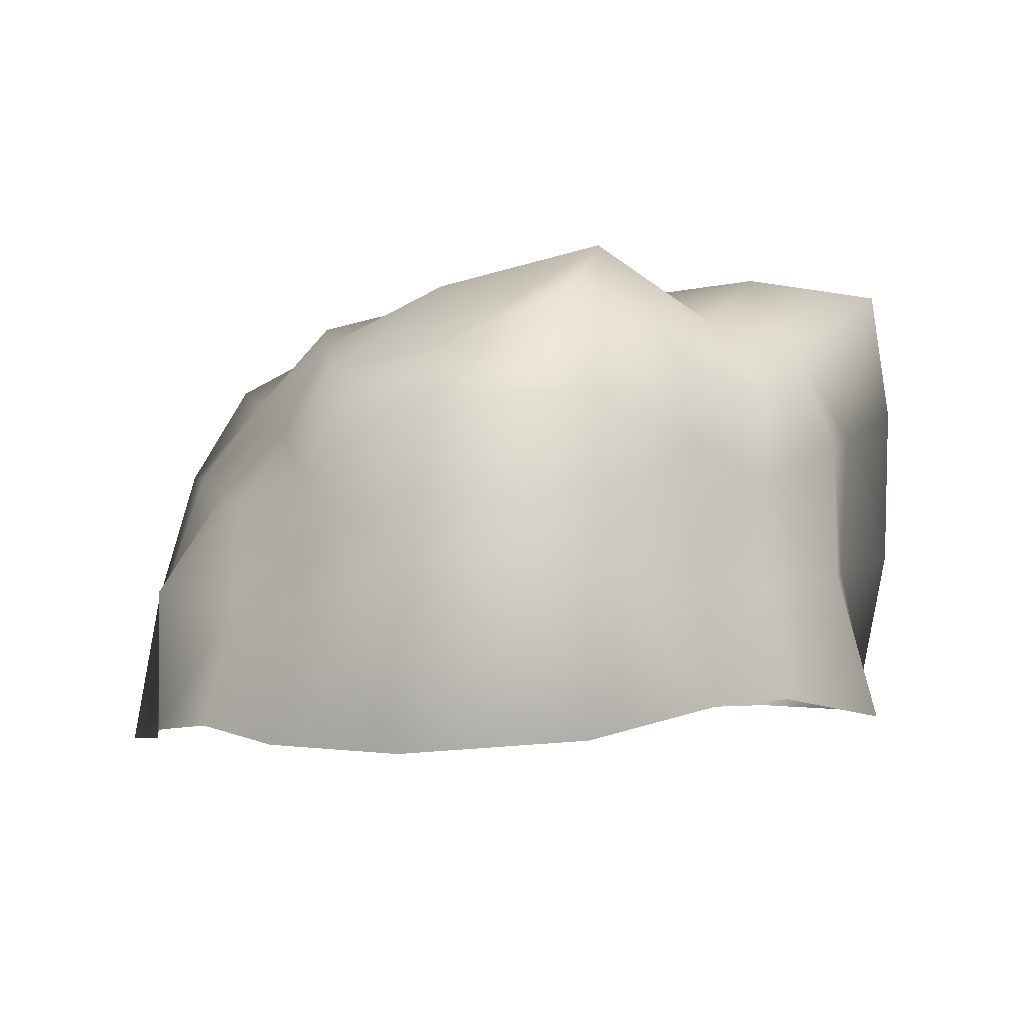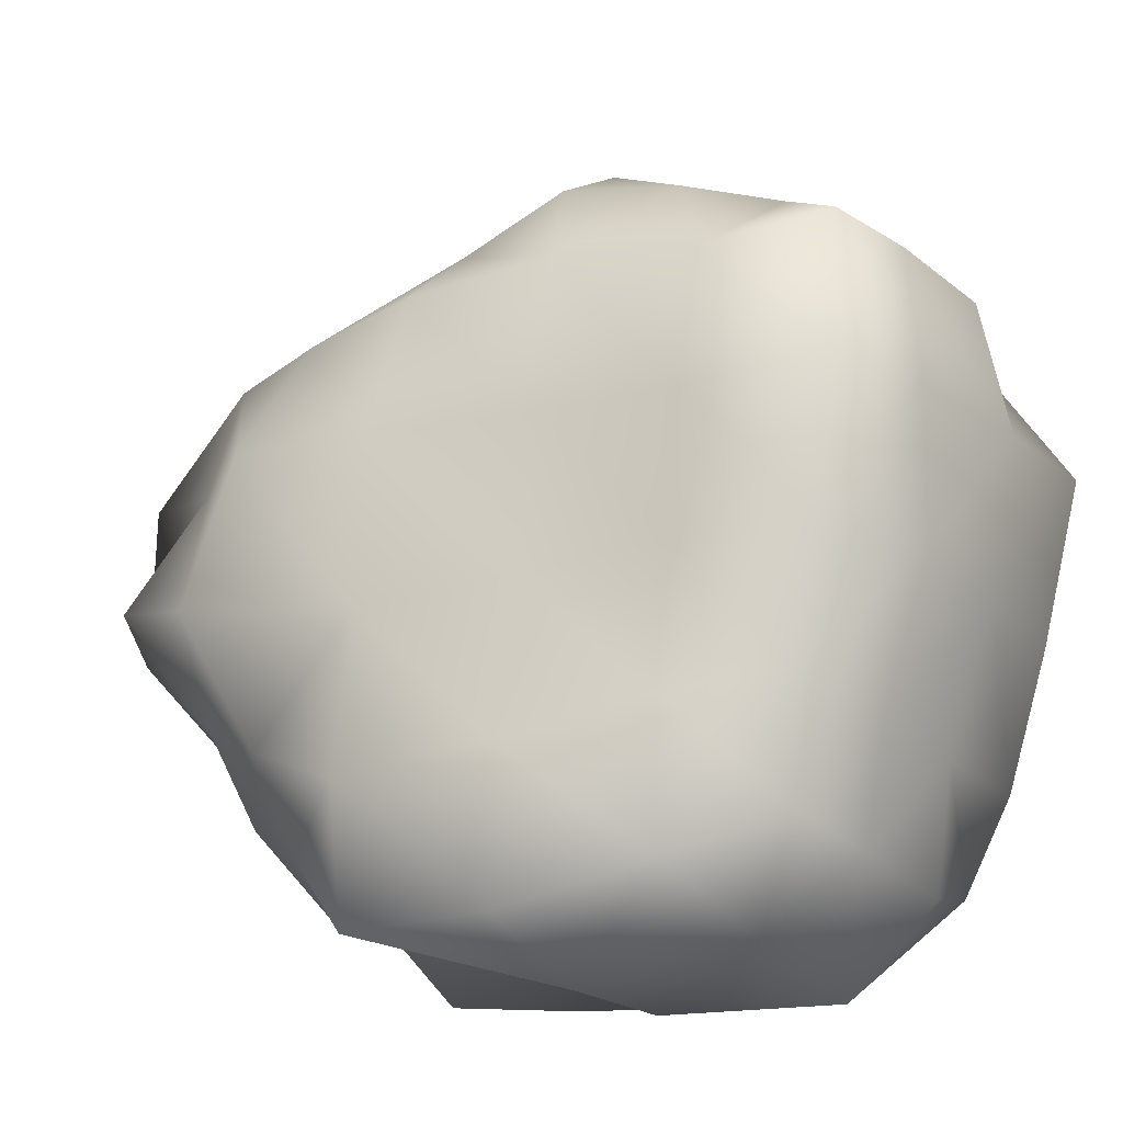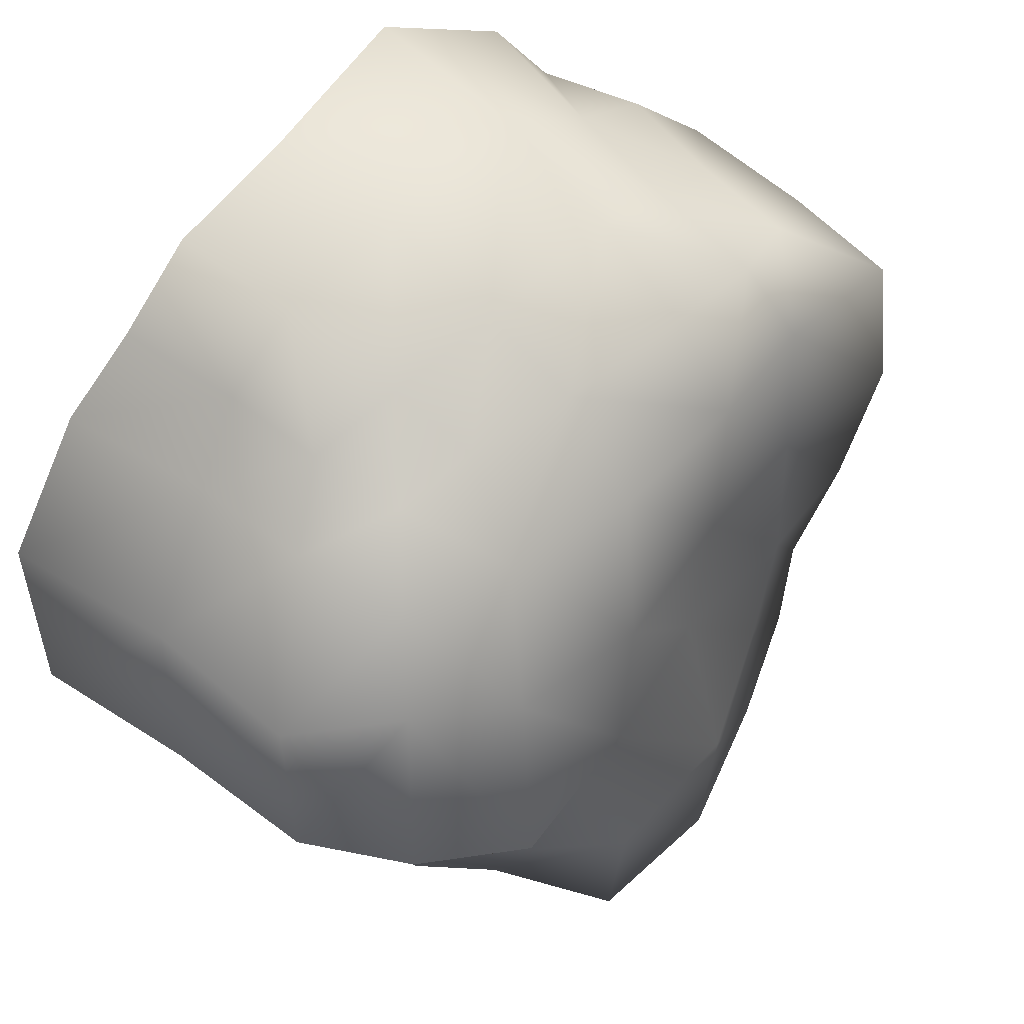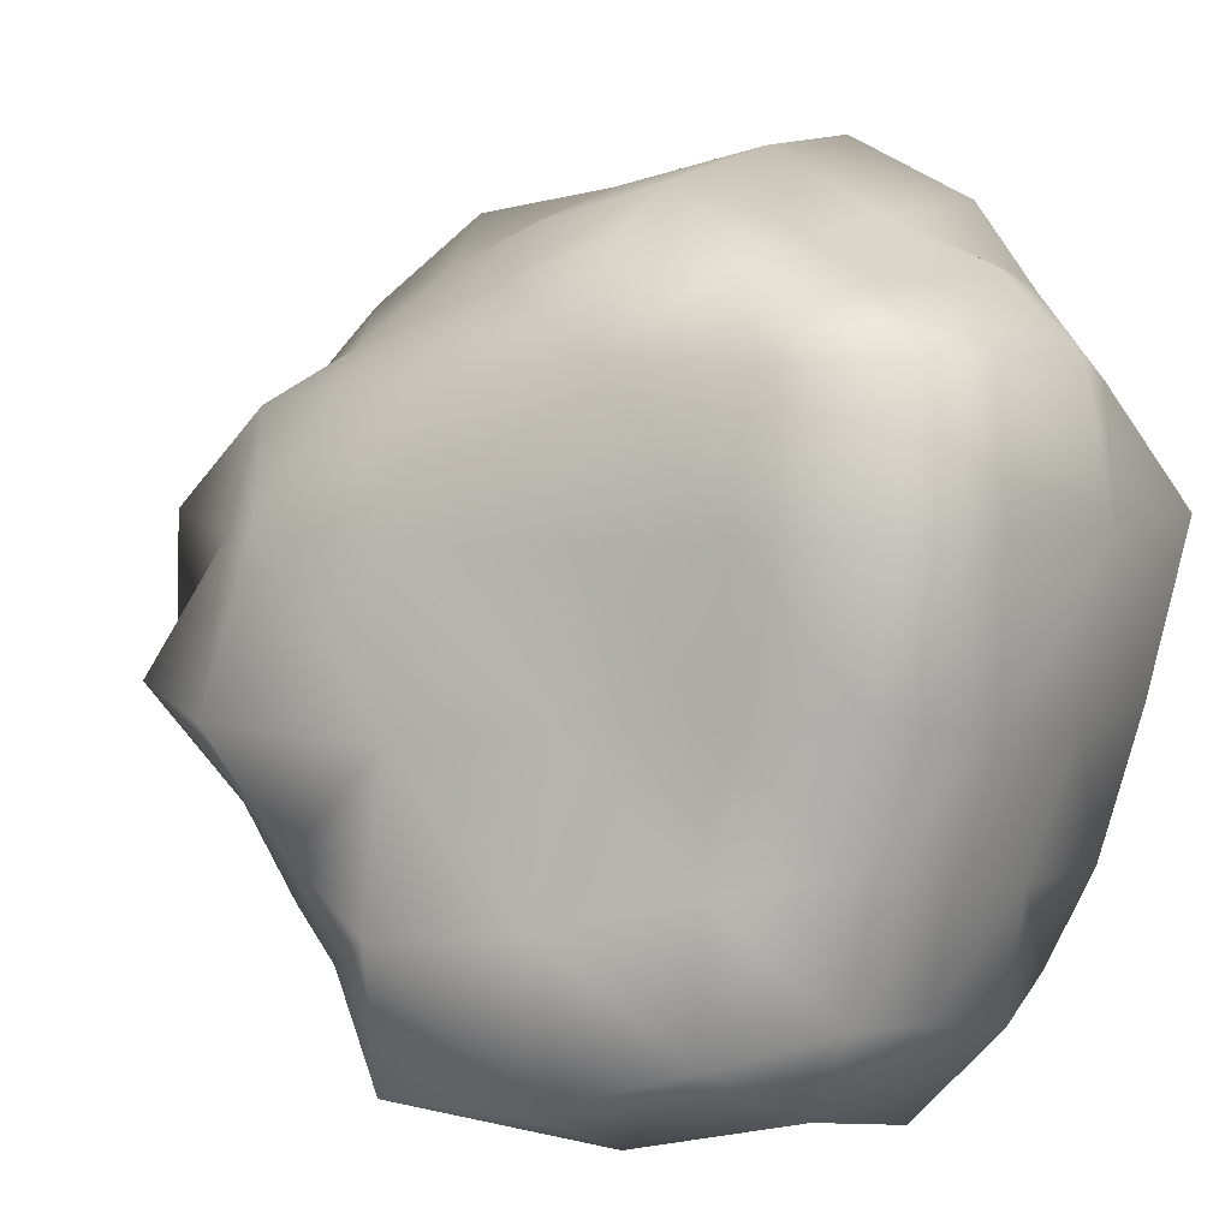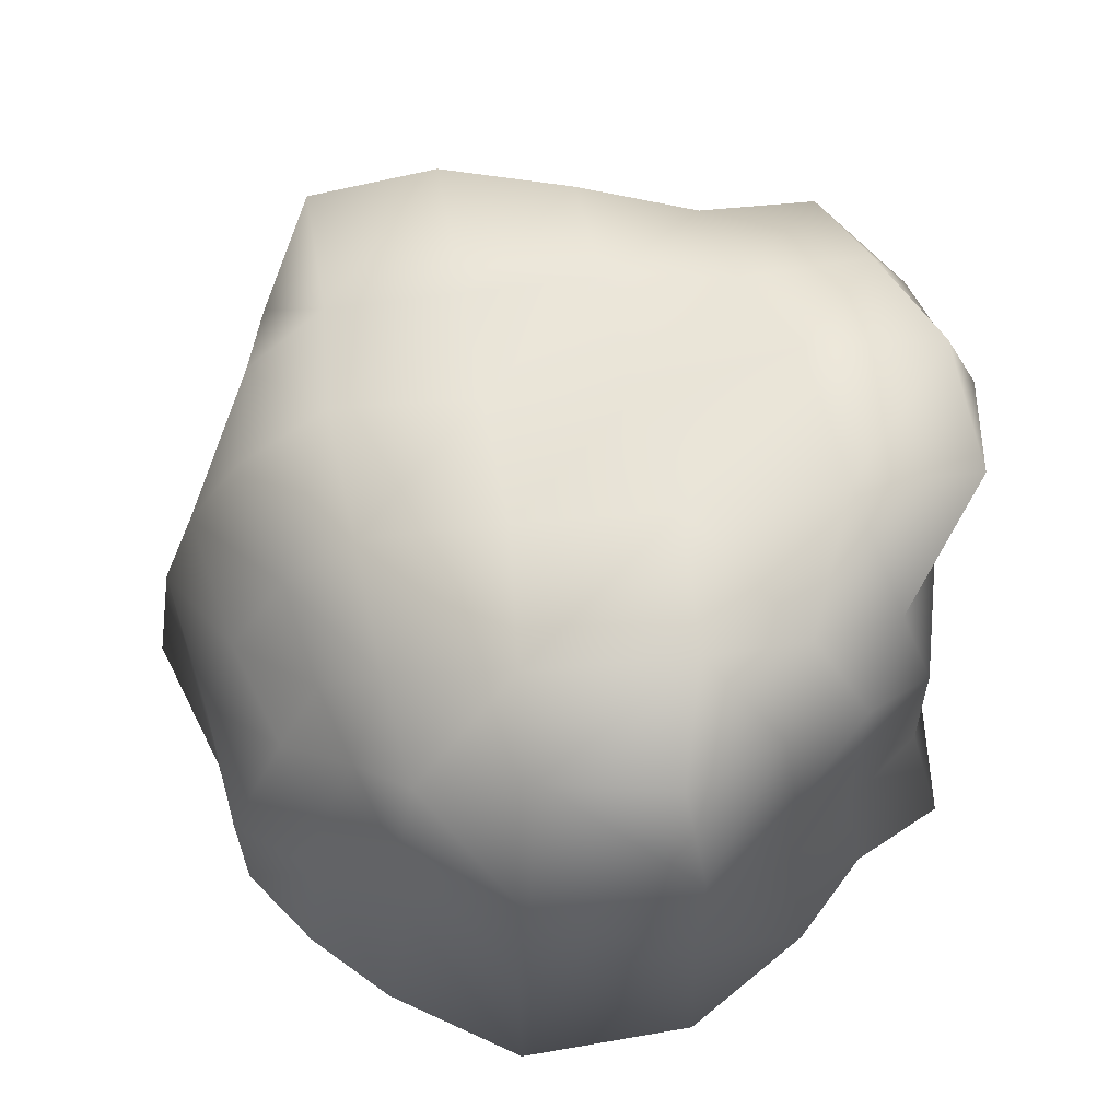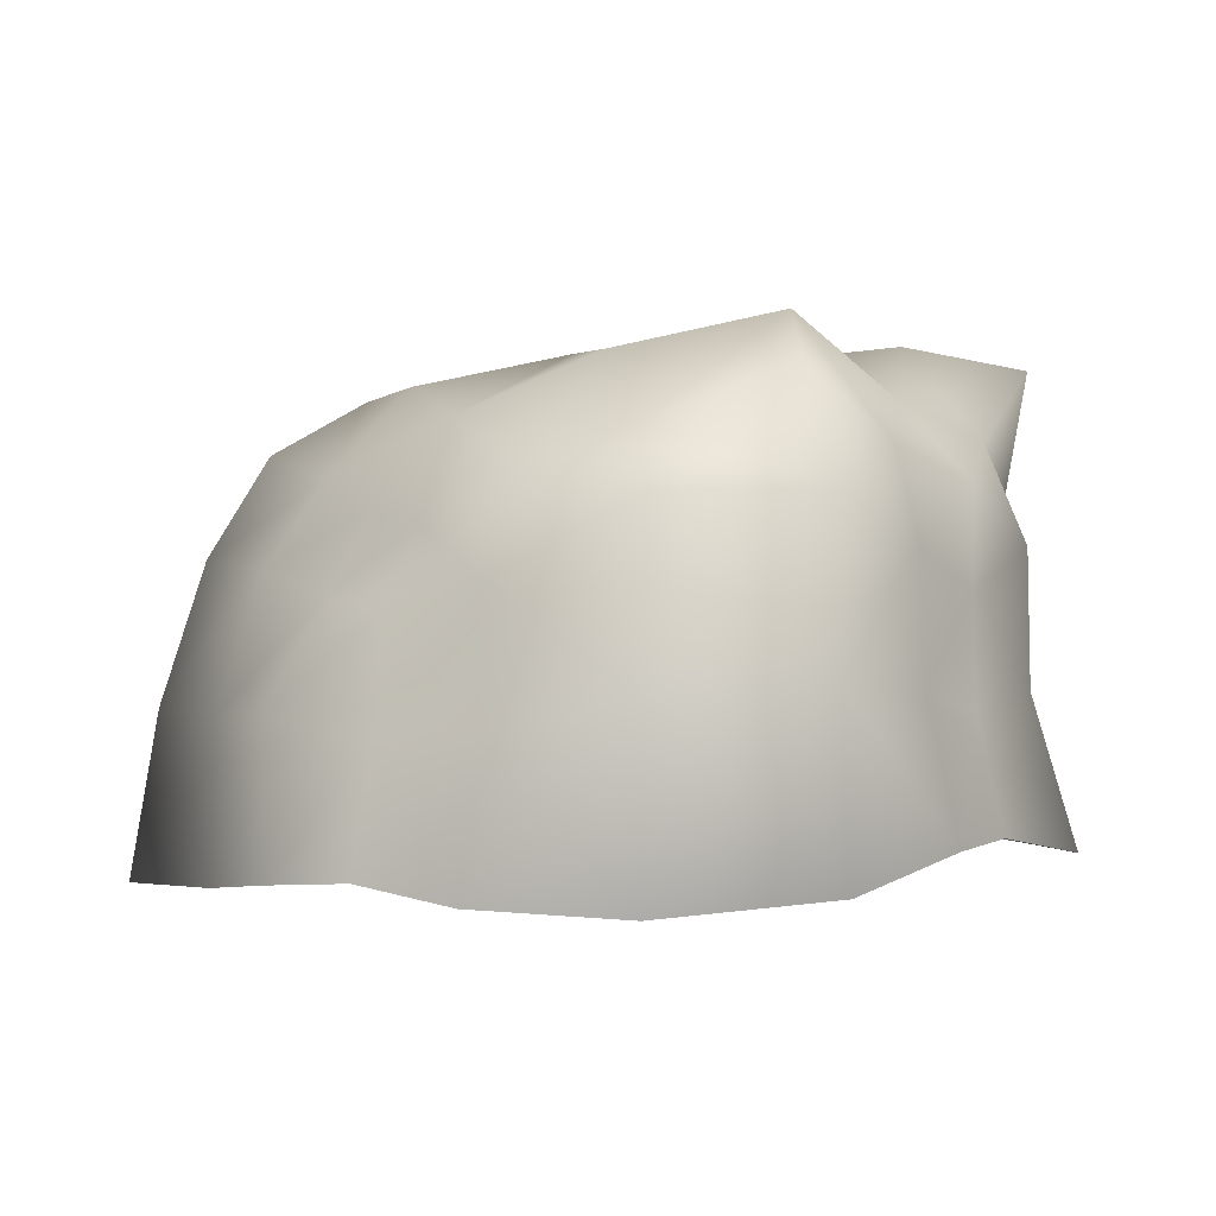
<metadata>
{"format":"obj","ext":"obj","renderer":"f3d","projection":"perspective","resolution":1024,"background":"white","views":[{"elev":-3.7,"azim":89.8,"up":"+Y"},{"elev":-19.8,"azim":-152.3,"up":"+Z"},{"elev":47.7,"azim":132.1,"up":"+Z"},{"elev":2.0,"azim":-149.7,"up":"+Z"},{"elev":61.1,"azim":81.1,"up":"+Y"},{"elev":-1.1,"azim":72.7,"up":"+Y"}]}
</metadata>
<code>
g rock:default1
v -1.017 -0.06424 -1.061
v -0.6506 -0.06497 -1.167
v -0.1962 -0.06767 -1.328
v 0.3532 -0.06715 -1.295
v 0.8377 -0.06683 -1.242
v 1.01 -0.005103 -0.9153
v -1.086 0.3727 -1.155
v -0.8102 0.4461 -1.455
v -0.2203 0.5251 -1.452
v 0.323 0.4458 -1.201
v 0.7585 0.4255 -1.122
v 0.9434 0.3638 -0.854
v -1.024 0.7959 -1.094
v -0.7586 0.9637 -1.362
v -0.2308 1.088 -1.472
v 0.3114 0.9365 -1.23
v 0.749 0.8708 -1.118
v 0.9487 0.7212 -0.8435
v -0.9864 1.2 -1.06
v -0.6176 1.344 -1.176
v -0.1651 1.478 -1.312
v 0.3375 1.458 -1.321
v 0.6744 1.193 -1.008
v 0.9219 1.044 -0.8593
v -0.9874 -0.06299 0.9643
v -0.7701 -0.09918 1.248
v -0.3068 -0.1786 1.484
v 0.2178 -0.1594 1.315
v 0.6923 -0.1159 1.24
v 0.9746 -0.0937 1.046
v -1.029 0.327 1.009
v -0.6961 0.3614 1.161
v -0.3055 0.3683 1.392
v 0.2253 0.349 1.3
v 0.6983 0.3646 1.243
v 0.8984 0.2987 0.9667
v -0.9702 0.6929 0.9506
v -0.6388 0.7699 1.082
v -0.2527 0.8389 1.25
v 0.2339 0.7926 1.155
v 0.5869 0.7099 1.038
v 0.8925 0.6552 0.9436
v -0.939 1.038 0.9071
v -0.6355 1.139 0.9873
v -0.2377 1.171 1.05
v 0.1786 1.073 0.9536
v 0.5187 0.9635 0.8846
v 0.7855 0.9073 0.8028
v 1.259 -0.0227 -0.6584
v 1.145 0.4324 -0.6012
v 1.124 0.8539 -0.5957
v 1.032 1.153 -0.5554
v 0.7675 1.303 -0.6851
v 0.3446 1.522 -0.8742
v -0.1873 1.514 -0.8221
v -0.613 1.335 -0.7067
v -0.9939 1.221 -0.6468
v -1.123 0.8609 -0.7052
v -1.157 0.4097 -0.7436
v -1.179 -0.07888 -0.7382
v 1.49 -0.1264 -0.2306
v 1.43 0.4636 -0.2258
v 1.408 0.9965 -0.2381
v 1.24 1.363 -0.1879
v 0.8869 1.555 -0.2888
v 0.3204 1.452 -0.3382
v -0.1812 1.347 -0.2767
v -0.6739 1.355 -0.2474
v -1.097 1.311 -0.2207
v -1.314 0.9675 -0.2712
v -1.318 0.4139 -0.2807
v -1.315 -0.1115 -0.256
v 1.488 -0.1685 0.3702
v 1.414 0.4337 0.3632
v 1.414 0.9755 0.3199
v 1.063 1.185 0.2432
v 0.7892 1.428 0.2556
v 0.29 1.467 0.2088
v -0.2448 1.371 0.2254
v -0.7004 1.328 0.2311
v -1.203 1.369 0.2443
v -1.321 0.9557 0.259
v -1.423 0.4284 0.2586
v -1.445 -0.1398 0.3054
v 1.204 -0.1496 0.7996
v 1.074 0.3165 0.6997
v 1.073 0.7482 0.7023
v 0.9896 1.111 0.6256
v 0.6422 1.236 0.6704
v 0.2132 1.358 0.6982
v -0.2923 1.355 0.7292
v -0.7456 1.275 0.6965
v -1.204 1.306 0.7041
v -1.259 0.8879 0.7422
v -1.311 0.3876 0.7526
v -1.186 -0.0994 0.6995
g rock:polySurface64 rock:polySurface65 rock:polySurface66 rock:polySurface67 rock:polySurface1
f 1 8 2
f 8 1 7
f 2 9 3
f 9 2 8
f 3 10 4
f 10 3 9
f 4 11 5
f 11 4 10
f 6 11 12
f 11 6 5
f 13 8 7
f 8 13 14
f 9 14 15
f 14 9 8
f 9 16 10
f 16 9 15
f 10 17 11
f 17 10 16
f 12 11 18
f 18 11 17
f 19 14 13
f 14 19 20
f 20 15 14
f 15 20 21
f 15 22 16
f 22 15 21
f 16 23 17
f 16 22 23
f 18 17 24
f 24 17 23
f 25 32 31
f 32 25 26
f 32 27 33
f 27 32 26
f 33 28 34
f 28 33 27
f 34 29 35
f 29 34 28
f 35 29 36
f 36 29 30
f 37 32 38
f 32 37 31
f 38 33 39
f 33 38 32
f 39 33 40
f 40 33 34
f 40 34 41
f 41 34 35
f 41 35 42
f 42 35 36
f 43 38 44
f 38 43 37
f 44 39 45
f 39 44 38
f 46 45 39
f 46 39 40
f 46 40 47
f 47 40 41
f 47 41 48
f 48 41 42
f 49 12 50
f 12 49 6
f 50 18 51
f 18 50 12
f 51 24 52
f 24 51 18
f 49 62 61
f 62 49 50
f 62 51 63
f 51 62 50
f 63 52 64
f 52 63 51
f 73 61 74
f 74 61 62
f 74 62 75
f 75 62 63
f 75 63 76
f 76 63 64
f 85 73 86
f 86 73 74
f 86 74 87
f 87 74 75
f 87 75 88
f 88 75 76
f 36 30 85
f 36 85 86
f 36 86 42
f 42 86 87
f 48 42 87
f 48 87 88
f 52 24 53
f 23 53 24
f 22 54 23
f 54 53 23
f 54 21 55
f 21 54 22
f 55 20 56
f 20 55 21
f 56 19 57
f 19 56 20
f 53 65 52
f 65 64 52
f 65 53 66
f 66 53 54
f 66 55 67
f 55 66 54
f 67 56 68
f 56 67 55
f 68 57 69
f 57 68 56
f 76 65 77
f 65 76 64
f 77 66 78
f 66 77 65
f 78 67 79
f 67 78 66
f 79 68 80
f 68 79 67
f 80 69 81
f 69 80 68
f 88 77 89
f 77 88 76
f 89 78 90
f 78 89 77
f 90 79 91
f 79 90 78
f 91 80 92
f 80 91 79
f 92 81 93
f 81 92 80
f 89 48 88
f 48 89 47
f 89 90 46
f 89 46 47
f 46 91 45
f 91 46 90
f 45 91 44
f 44 91 92
f 44 92 43
f 43 92 93
f 57 19 58
f 58 19 13
f 58 13 59
f 59 13 7
f 59 1 60
f 1 59 7
f 69 57 70
f 70 57 58
f 70 58 71
f 71 58 59
f 71 60 72
f 60 71 59
f 69 82 81
f 82 69 70
f 82 70 83
f 83 70 71
f 83 72 84
f 72 83 71
f 93 82 94
f 82 93 81
f 94 83 95
f 83 94 82
f 95 83 96
f 96 83 84
f 43 94 37
f 94 43 93
f 37 95 31
f 95 37 94
f 25 31 95
f 25 95 96

</code>
